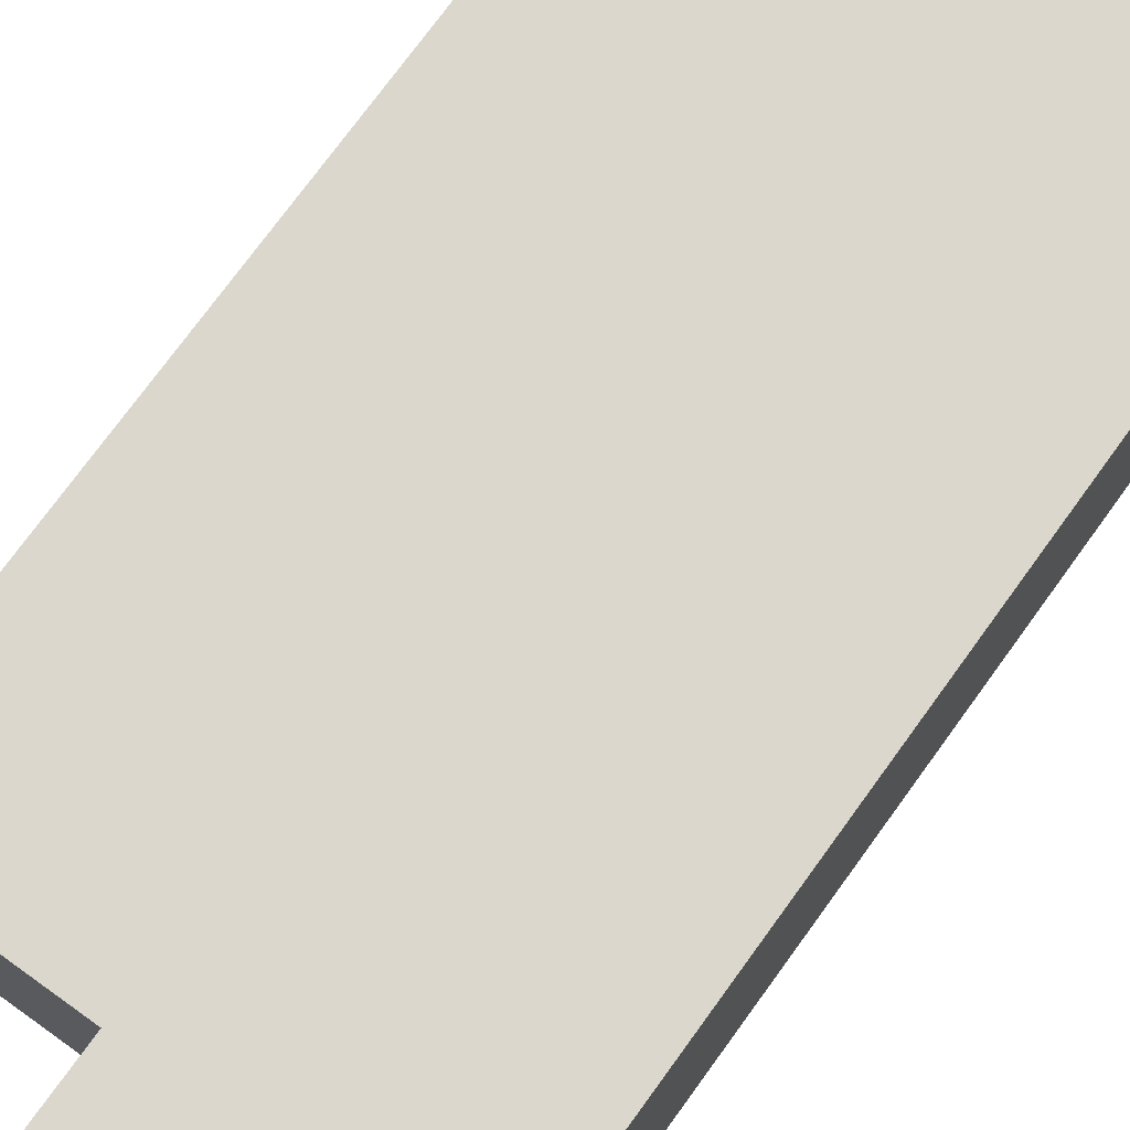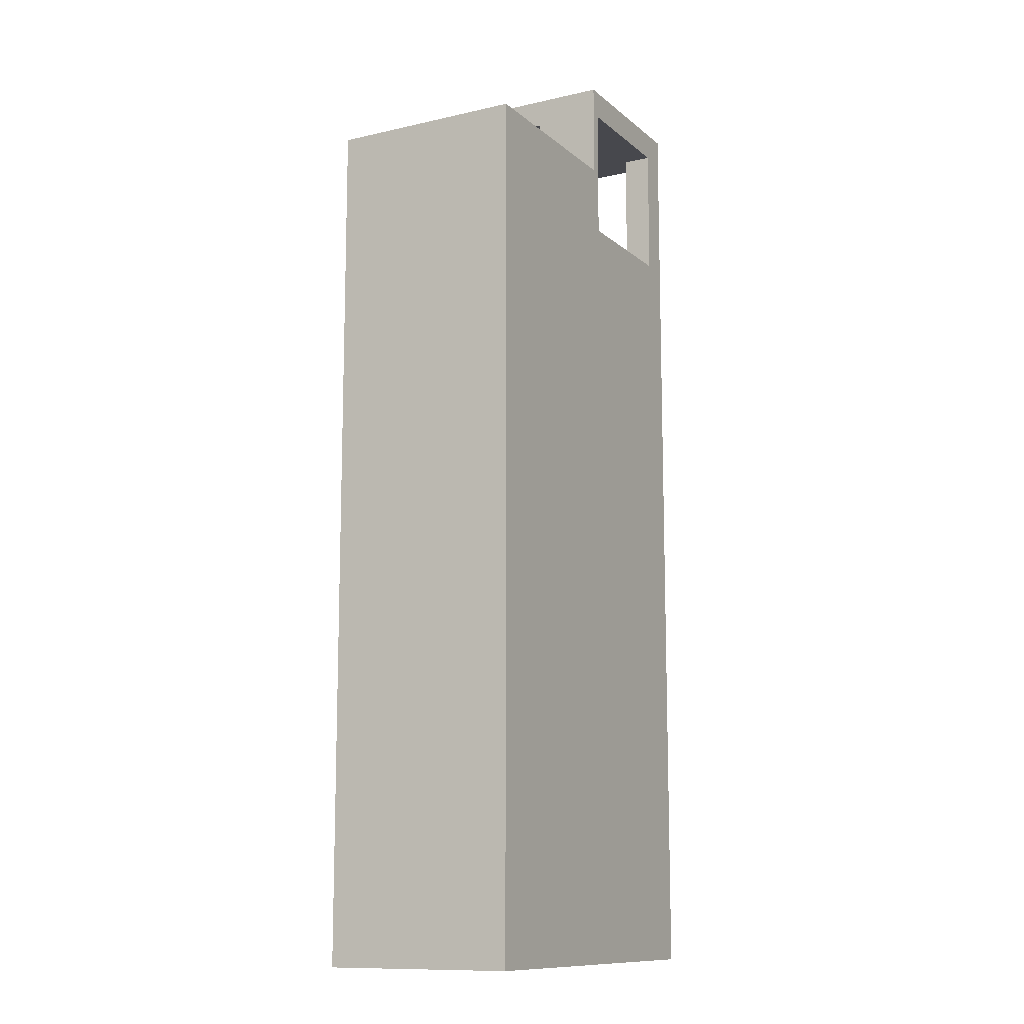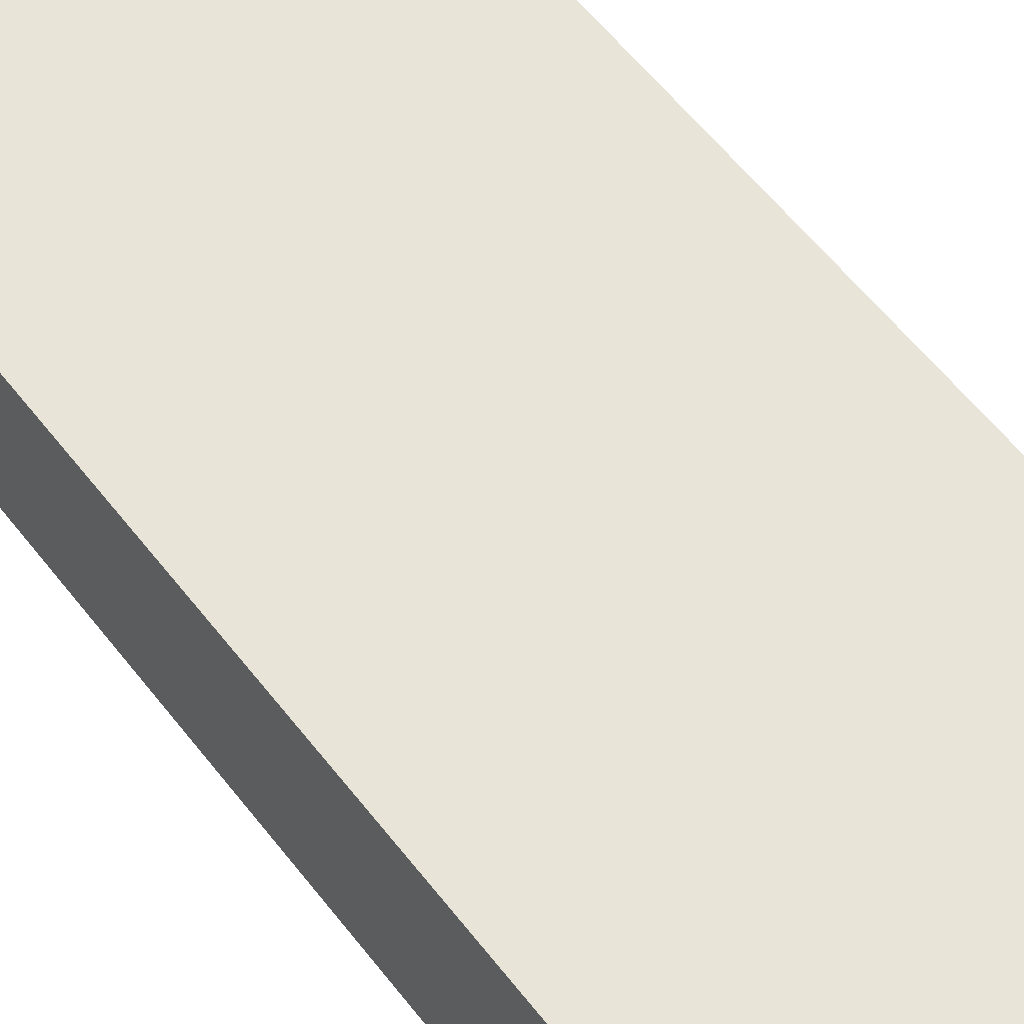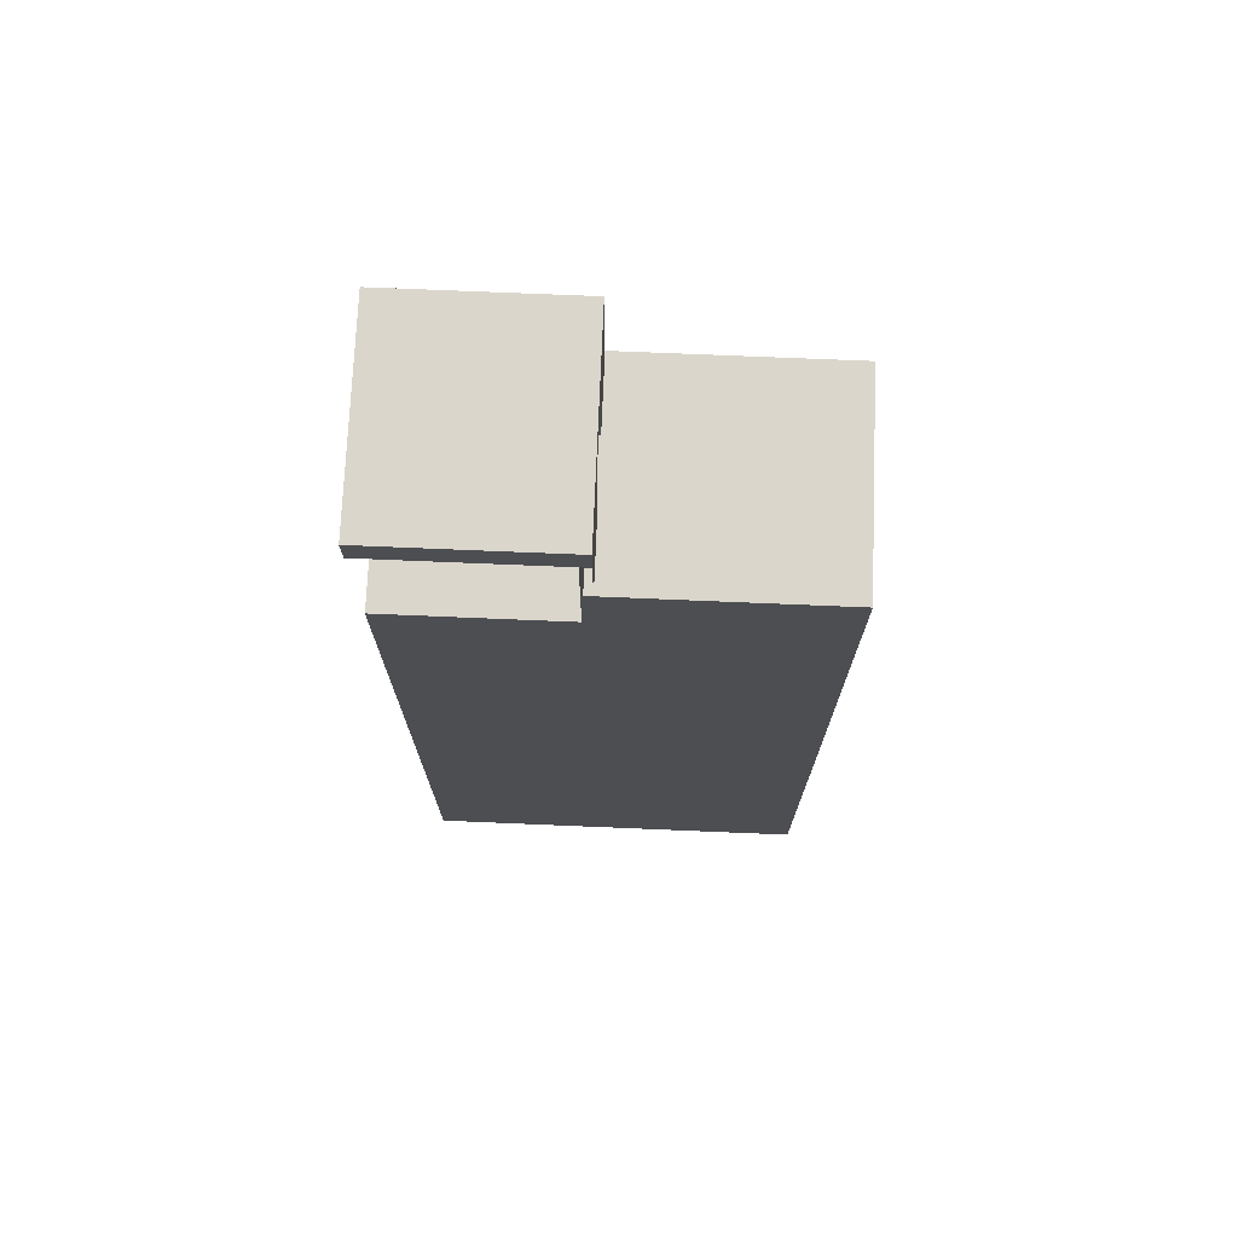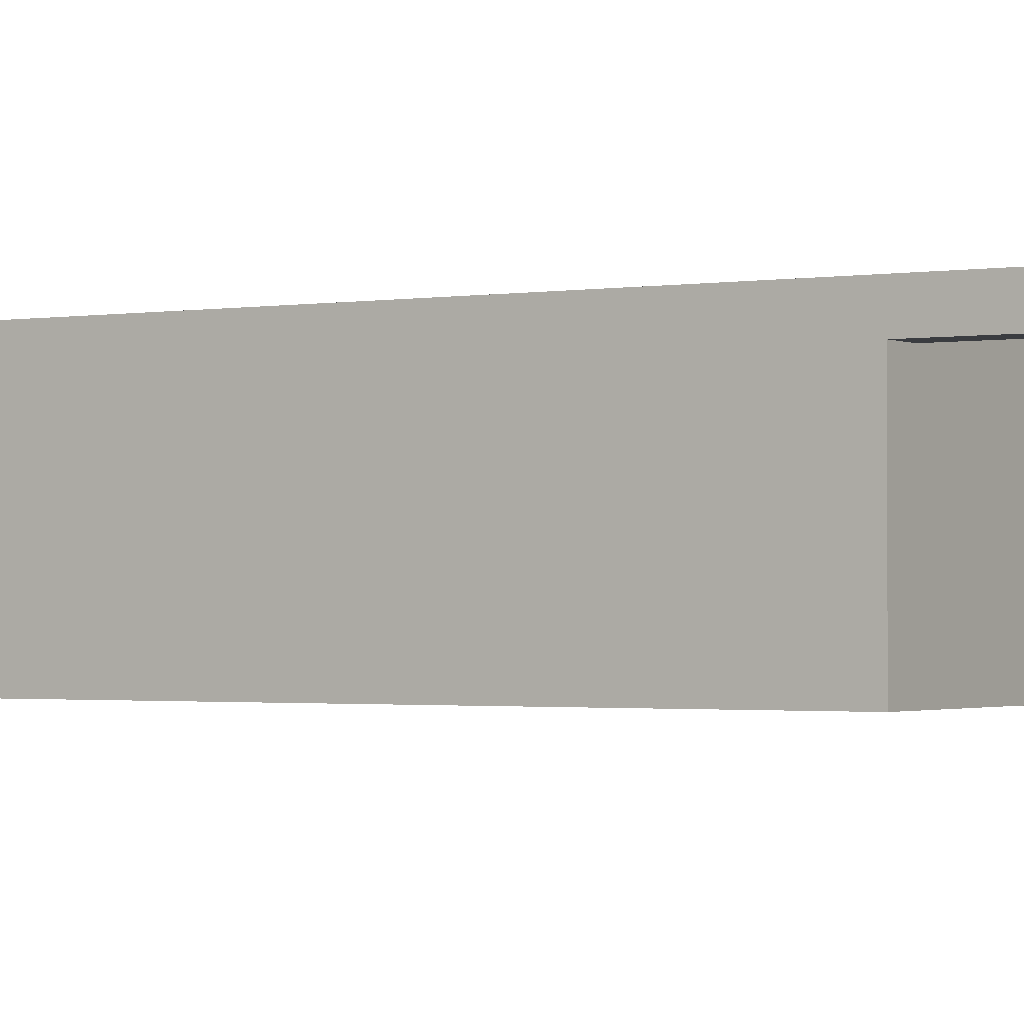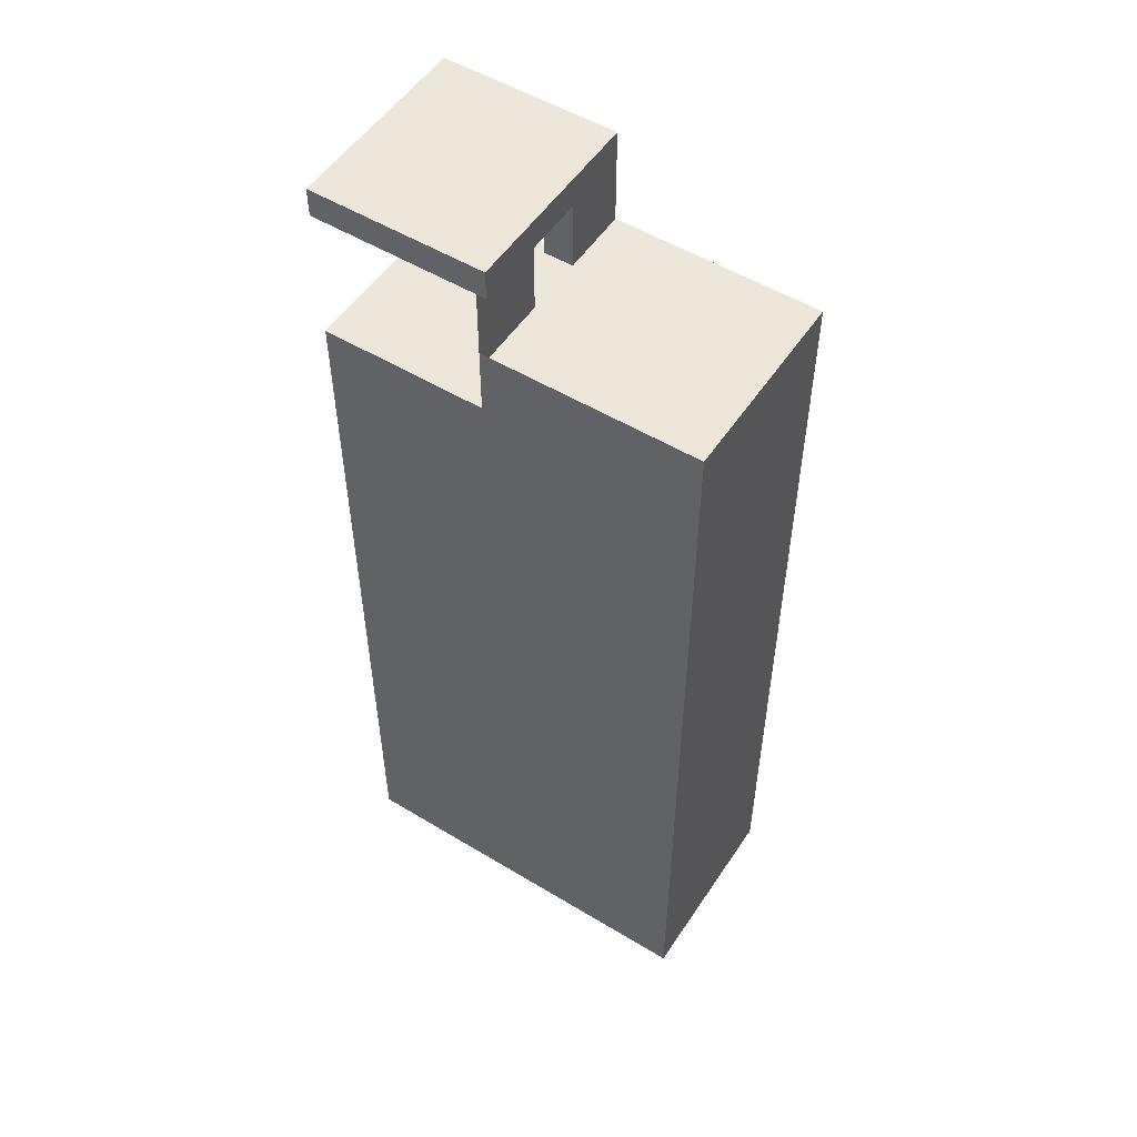
<metadata>
{"format":"obj","ext":"obj","renderer":"f3d","projection":"perspective","resolution":1024,"background":"white","views":[{"elev":73.4,"azim":-144.2,"up":"+Z"},{"elev":-11.7,"azim":-61.2,"up":"+Y"},{"elev":60.4,"azim":-38.0,"up":"+Z"},{"elev":73.5,"azim":-177.6,"up":"+Y"},{"elev":-1.5,"azim":122.2,"up":"+Z"},{"elev":53.0,"azim":-147.1,"up":"+Y"}]}
</metadata>
<code>
g pb_Mesh21172
v -28.5 82 0
v -18.75 82 0
v -18.75 82 7
v -28.5 82 7
v -12.01 82 7
v -9 82 0
v -9 82 7
v -38.25 82 0
v -38.25 82 5
v -38.25 82 -5
v -38.25 82 -10
v -28.5 82 -10
v -28.5 82 -5
v -18.75 82 -10
v -18.75 82 -5
v -9 82 -10
v -9 82 -5
v -9 41 10
v -28.5 58.57 10
v -9 82 10
v -12.01 82 10
v -9 0 10
v -28.5 0 10
v -48 82 10
v -26 82 10
v -18.75 82 10
v -9 41 10
v -9 82 -10
v -9 0 -10
v -9 0 10
v -9 82 -5
v -9 82 0
v -9 82 7
v -9 82 10
v -18.75 82 7
v -26 82 10
v -28.5 82 7
v -18.75 82 10
v -48 82 10
v -38.25 82 5
v -26 82 10
v -28.5 82 7
v -38.25 82 -10
v -48 82 -10
v -48 41 -10
v -28.5 82 -10
v -18.75 82 -10
v -9 82 -10
v -9 0 -10
v -48 0 -10
v -48 0 10
v -48 20.5 10
v -48 41 10
v -48 61.5 10
v -12.01 82 10
v -18.75 82 10
v -12.01 82 7
v -9 82 7
v -12.01 96 7
v -9 96 7
v -9 82 7
v -9 82 10
v -9 96 7
v -9 96 10
v -12.01 82 10
v -12.01 82 7
v -12.01 96 10
v -12.01 96 7
v -9 96 10
v -12.01 96 10
v -48 89 10
v -48 85 10
v -48 89 -3
v -48 85 -10
v -48 89 -10
v -48 89 -10
v -48 85 -10
v -37 89 -10
v -26 85 -10
v -27 89 -10
v -26 89 -10
v -48 89 -10
v -37 89 -10
v -37 89 -3
v -48 89 -3
v -31.5 89 -3
v -31.5 89 3
v -37 89 3
v -31.5 89 10
v -37 89 10
v -48 89 -3
v -37 89 3
v -48 89 10
v -26 85 10
v -26 89 3
v -26 85 3
v -26 89 10
v -26 89 -10
v -26 85 -3
v -26 89 -3
v -26 85 -10
v -26 82 3
v -26 85 10
v -26 85 3
v -26 82 10
v -26 82 10
v -48 85 10
v -26 85 10
v -48 82 10
v -48 82 10
v -48 82 -10
v -48 82 -10
v -26 85 -10
v -48 85 -10
v -26 82 -10
v -26 82 -10
v -26 85 -3
v -26 85 -10
v -26 82 -3
v -26 89 10
v -27 89 10
v -31.5 89 10
v -37 89 10
v -48 89 10
v -31.5 89 3
v -27 89 3
v -27 89 10
v -31.5 89 -3
v -27 89 -3
v -27 89 3
v -31.5 89 3
v -26 89 -3
v -26 89 3
v -27 89 3
v -37 89 -10
v -31.5 89 -3
v -27 89 -10
v -27 89 -3
v -26 89 -3
v -26 89 -3
v -27 89 -3
v -27 89 3
v -26 89 3
v -27 96 3
v -26 96 3
v -26 89 3
v -26 89 10
v -26 96 3
v -26 96 10
v -27 89 10
v -27 89 3
v -27 96 10
v -27 96 3
v -26 96 10
v -27 96 10
v -27 99 -10
v -18 99 -10
v -18 99 -3
v -27 99 -3
v -9 99 -10
v -9 99 -3
v -9 96 0
v -18 96 -10
v -18 96 0
v -9 96 -10
v -27 96 -10
v -27 96 -3
v -27 99 -10
v -18 96 -10
v -18 99 -10
v -9 96 -10
v -9 99 -10
v -27 96 -10
v -24 89 -3
v -26 89 -3
v -24 96 -3
v -26 96 -3
v -26 89 -4
v -24 89 -4
v -26 96 -4
v -24 96 -4
v -24 89 -4
v -24 89 -3
v -24 96 -4
v -24 96 -3
v -24 89 -4
v -26 89 -4
v -24 89 -3
v -26 89 -3
v -24 89 4
v -26 89 4
v -24 96 4
v -26 96 4
v -26 89 3
v -24 89 3
v -26 96 3
v -24 96 3
v -24 89 3
v -24 89 4
v -24 96 3
v -24 96 4
v -24 89 3
v -26 89 3
v -24 89 4
v -26 89 4
v -9 96 10
v -12.01 96 10
v -12 99 10
v -9 99 10
v -9 99 -10
v -9 96 0
v -9 99 -3
v -9 96 7
v -9 99 7
v -9 96 -10
v -9 96 10
v -9 99 10
v -18 99 10
v -18 99 -3
v -12 99 10
v -9 99 7
v -9 99 10
v -12.01 96 10
v -9 96 10
v -9 96 7
v -18 96 10
v -48 61.5 10
v -48 20.5 10
v -48 0 10
v -48 0 0
v -48 0 -10
v -48 41 -10
v -48 41 10
v -26 89 -10
v -26 89 -3
v -26 96 -10
v -26 96 -3
v -26 89 -3
v -27 89 -3
v -26 96 -3
v -27 96 -3
v -27 89 -3
v -27 89 -10
v -27 96 -3
v -27 96 -10
v -26 85 3
v -26 89 -3
v -26 85 -3
v -26 89 3
v -18 96 10
v -26 96 10
v -26 99 10
v -18 99 10
v -27 96 10
v -27 99 10
v -27 96 10
v -27 96 3
v -27 99 3
v -27 99 10
v -27 99 10
v -27 99 3
v -26 99 10
v -18 99 -3
v -18 99 10
v -26 96 10
v -27 96 3
v -27 96 10
v -27 96 -3
v -27 99 3
v -27 96 3
v -27 99 -3
v -27 96 -3
v -27 96 -10
v -27 99 -10
v -28.5 0 10
v -9 0 10
v -9 0 -10
v -48 0 -10
v -48 0 0
v -48 0 10
g pb_Mesh21172_0
f 3 2 1
f 3 1 4
f 5 2 3
f 2 5 6
f 5 7 6
f 4 1 8
f 4 8 9
f 12 11 10
f 13 12 10
f 13 10 8
f 1 13 8
f 14 12 13
f 15 14 13
f 16 14 15
f 17 16 15
f 2 17 15
f 2 6 17
f 1 15 13
f 1 2 15
f 20 19 18
f 20 21 19
f 23 22 18
f 19 23 18
f 25 24 19
f 19 21 26
f 26 25 19
f 29 28 27
f 30 29 27
f 27 28 31
f 27 31 32
f 27 32 33
f 34 27 33
f 37 36 35
f 36 38 35
f 41 40 39
f 40 41 42
f 45 44 43
f 43 46 45
f 46 47 45
f 47 48 45
f 49 45 48
f 49 50 45
f 52 51 23
f 23 19 52
f 19 53 52
f 54 53 19
f 19 24 54
f 55 5 3
f 55 3 56
f 59 58 57
f 59 60 58
f 63 62 61
f 63 64 62
f 67 66 65
f 67 68 66
f 69 21 20
f 69 70 21
f 73 72 71
f 72 73 74
f 73 75 74
f 78 77 76
f 77 78 79
f 79 78 80
f 80 81 79
f 84 83 82
f 84 82 85
f 87 86 84
f 87 84 88
f 89 87 88
f 89 88 90
f 92 84 91
f 93 92 91
f 93 90 92
f 96 95 94
f 97 94 95
f 100 99 98
f 99 101 98
f 104 103 102
f 103 105 102
f 108 107 106
f 107 109 106
f 72 74 110
f 74 111 110
f 114 113 112
f 113 115 112
f 118 117 116
f 117 119 116
f 121 108 120
f 121 122 108
f 122 123 108
f 108 123 107
f 123 124 107
f 127 126 125
f 127 125 89
f 130 129 128
f 130 128 131
f 133 132 129
f 134 133 129
f 136 135 84
f 135 138 137
f 136 138 135
f 141 140 139
f 144 143 142
f 144 145 143
f 148 147 146
f 148 149 147
f 152 151 150
f 152 153 151
f 154 121 120
f 154 155 121
f 158 157 156
f 158 156 159
f 161 160 157
f 161 157 158
f 164 163 162
f 163 165 162
f 167 166 164
f 166 163 164
f 170 169 168
f 171 169 170
f 172 171 170
f 169 173 168
f 176 175 174
f 176 177 175
f 180 179 178
f 180 181 179
f 184 183 182
f 184 185 183
f 188 187 186
f 188 189 187
f 192 191 190
f 192 193 191
f 196 195 194
f 196 197 195
f 200 199 198
f 200 201 199
f 204 203 202
f 204 205 203
f 208 207 206
f 208 206 209
f 212 211 210
f 213 211 212
f 214 213 212
f 211 215 210
f 216 213 214
f 217 216 214
f 220 219 218
f 221 161 219
f 219 220 221
f 220 222 221
f 225 224 223
f 225 223 164
f 164 162 225
f 226 164 223
f 111 227 110
f 230 229 228
f 228 231 230
f 228 232 231
f 232 228 233
f 232 233 227
f 111 232 227
f 236 235 234
f 236 237 235
f 240 239 238
f 240 241 239
f 244 243 242
f 244 245 243
f 248 247 246
f 247 249 246
f 252 251 250
f 253 207 208
f 253 250 207
f 252 250 253
f 255 254 251
f 255 251 252
f 258 257 256
f 258 256 259
f 262 261 260
f 263 159 261
f 264 263 261
f 262 264 261
f 266 226 265
f 266 164 226
f 266 167 164
f 267 266 265
f 270 269 268
f 269 271 268
f 274 273 272
f 274 272 271
g pb_Mesh21172_1
f 277 276 275
f 278 277 275
f 275 279 278
f 280 279 275

</code>
